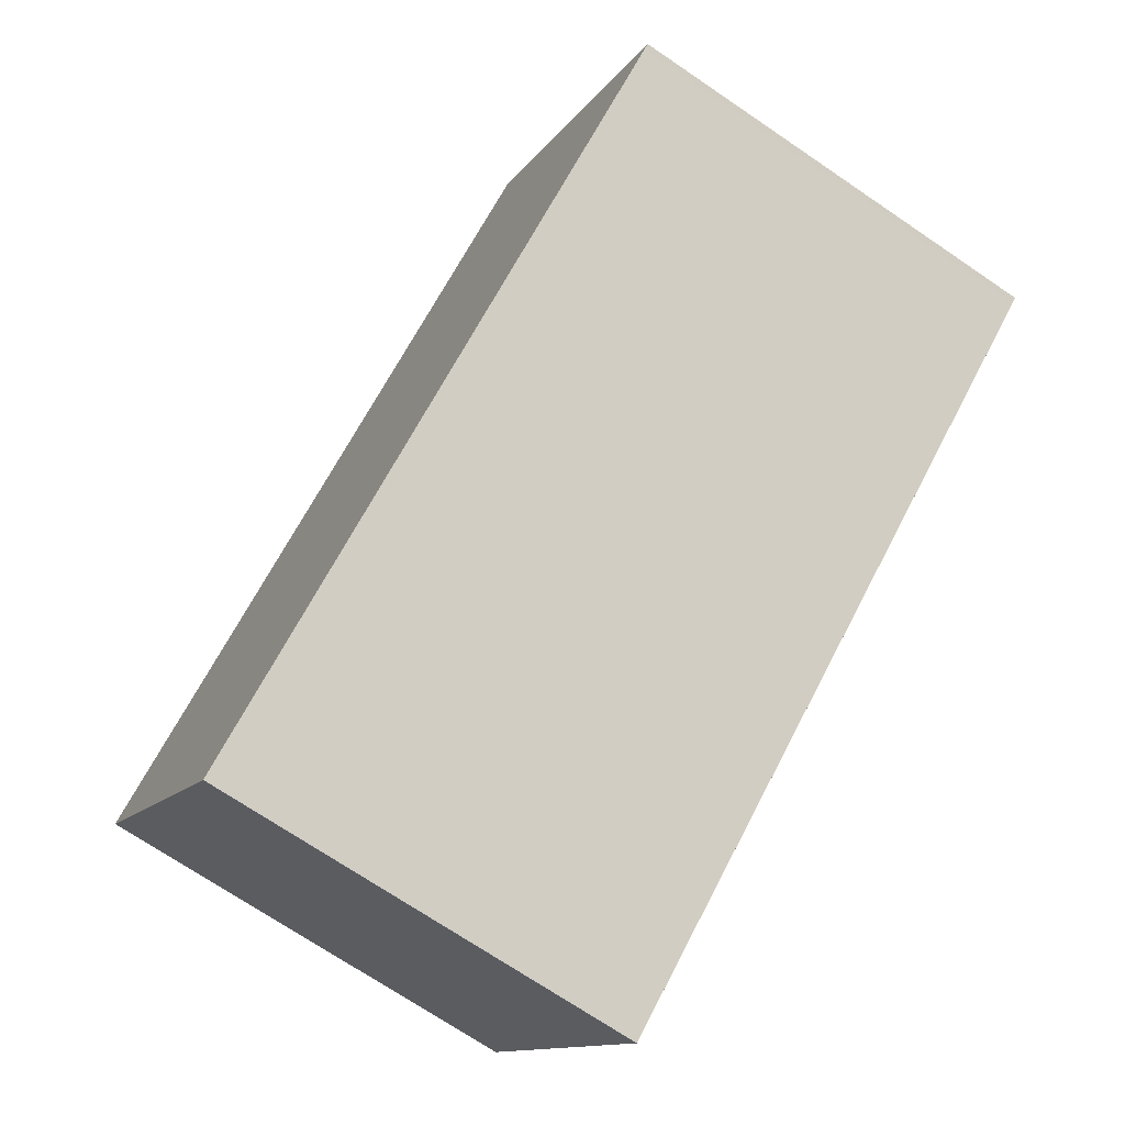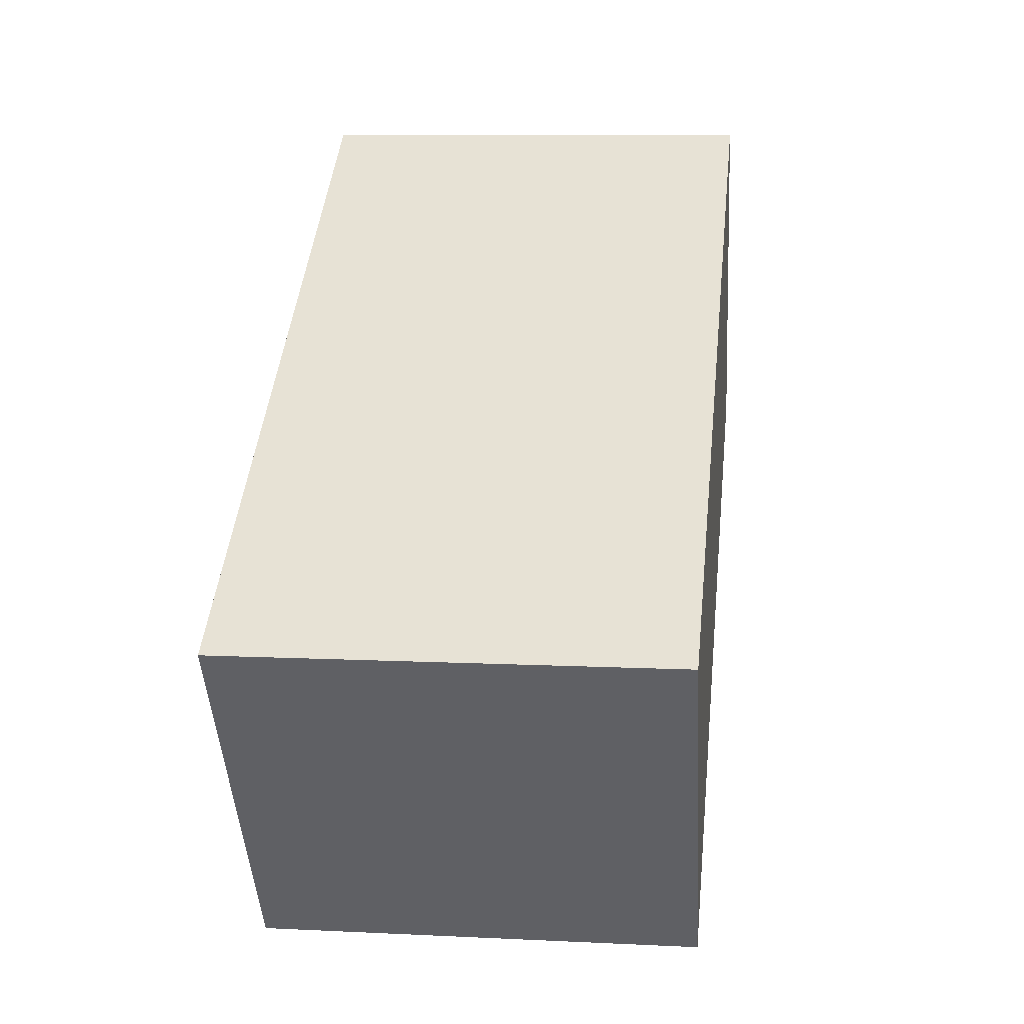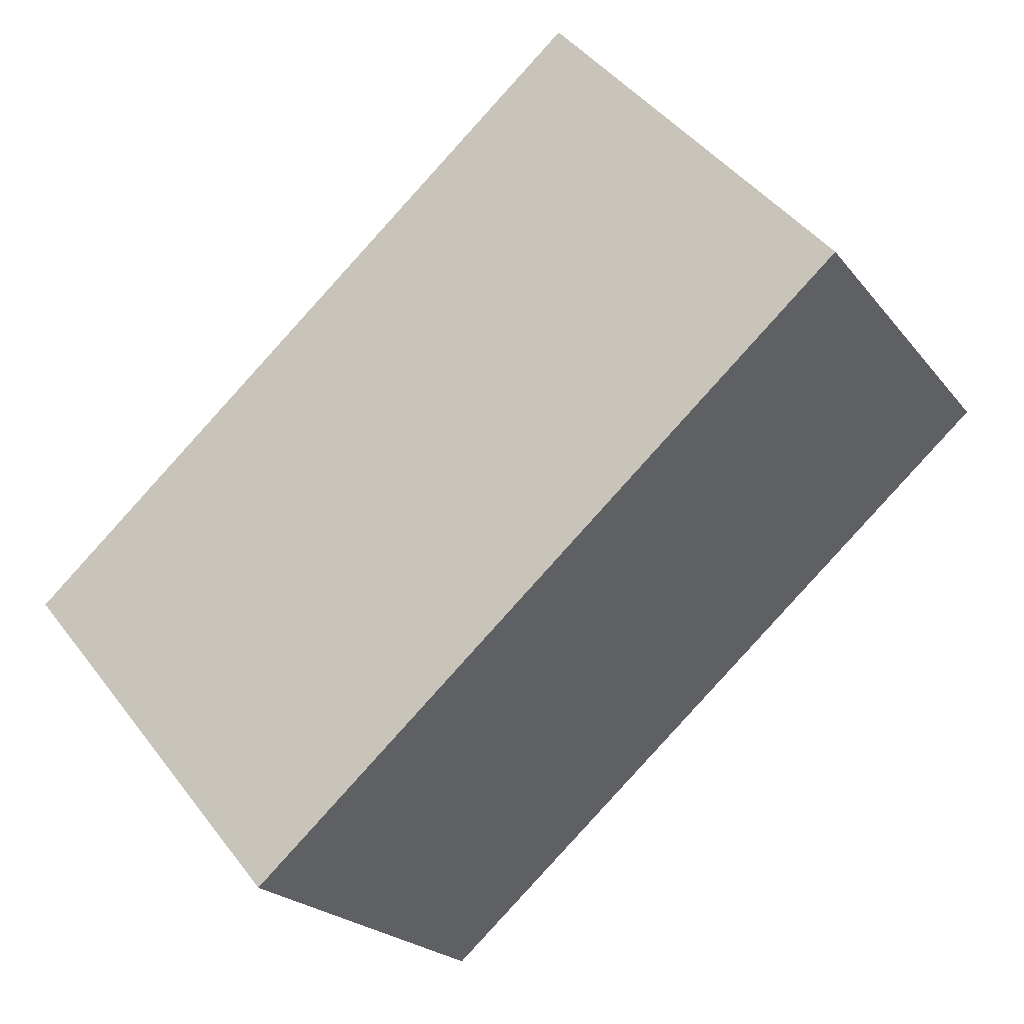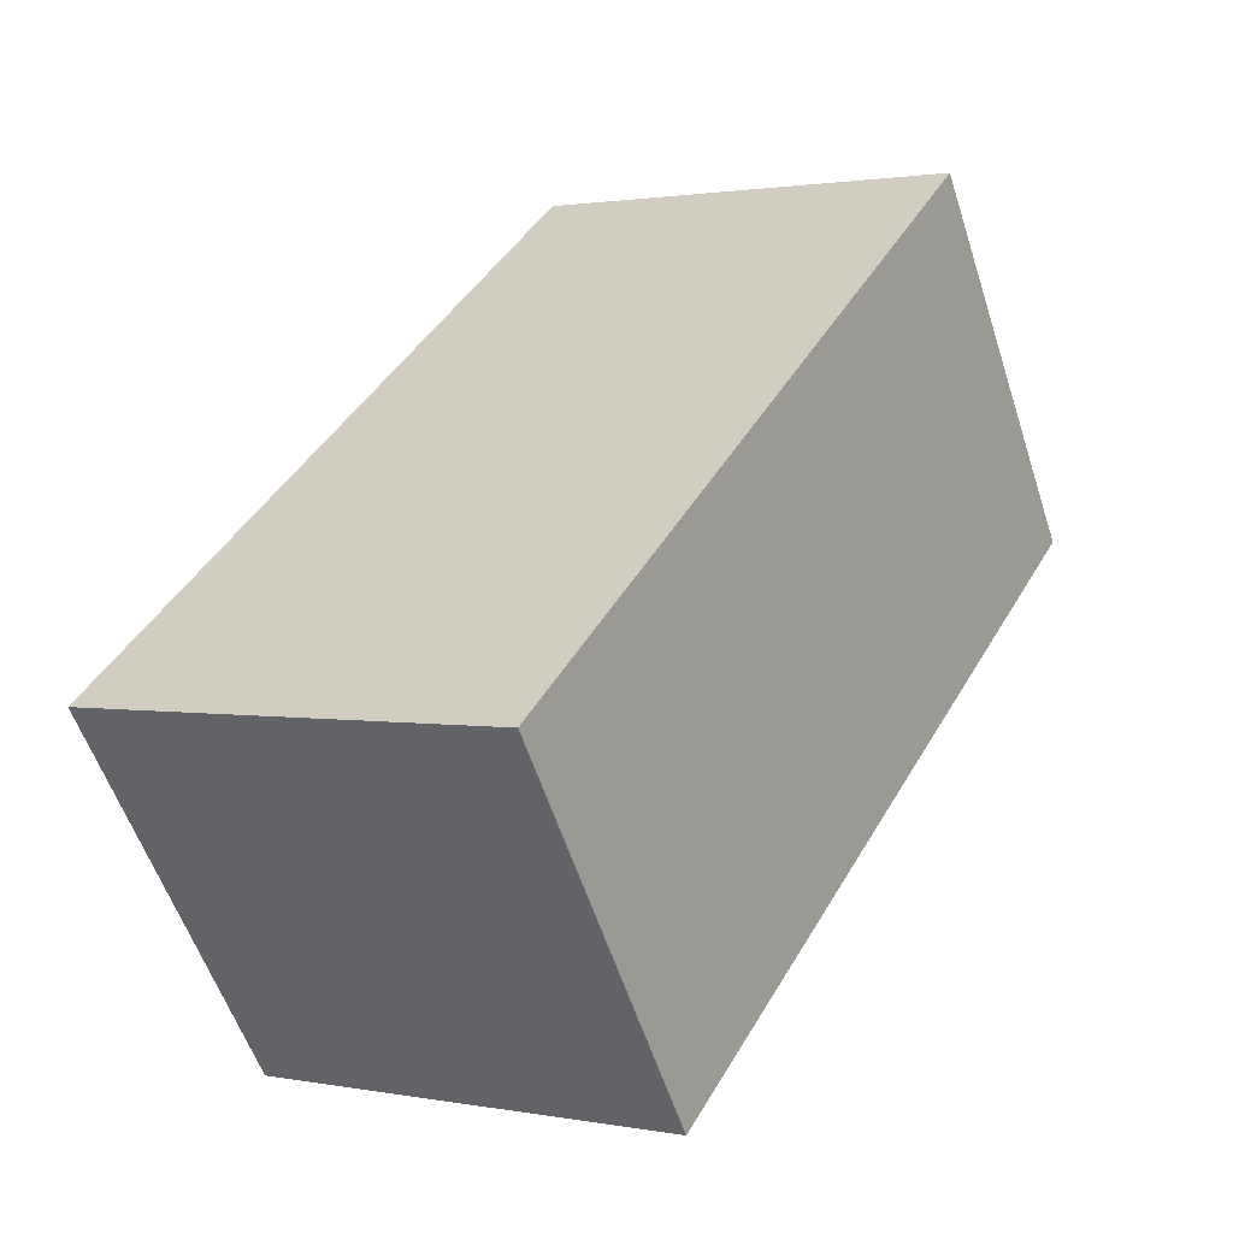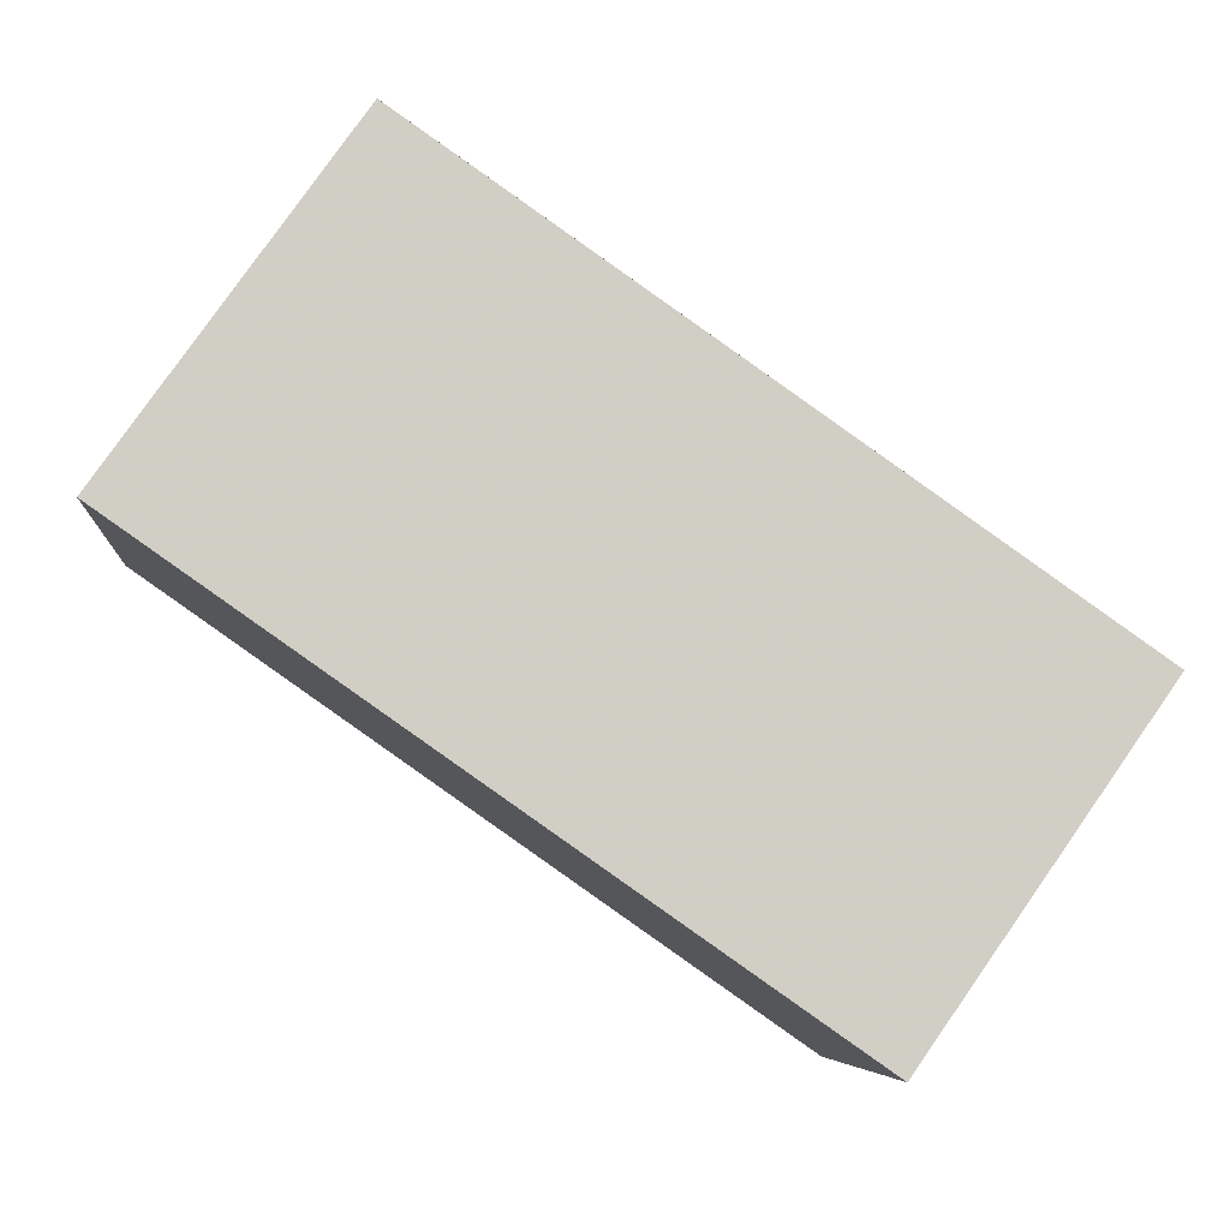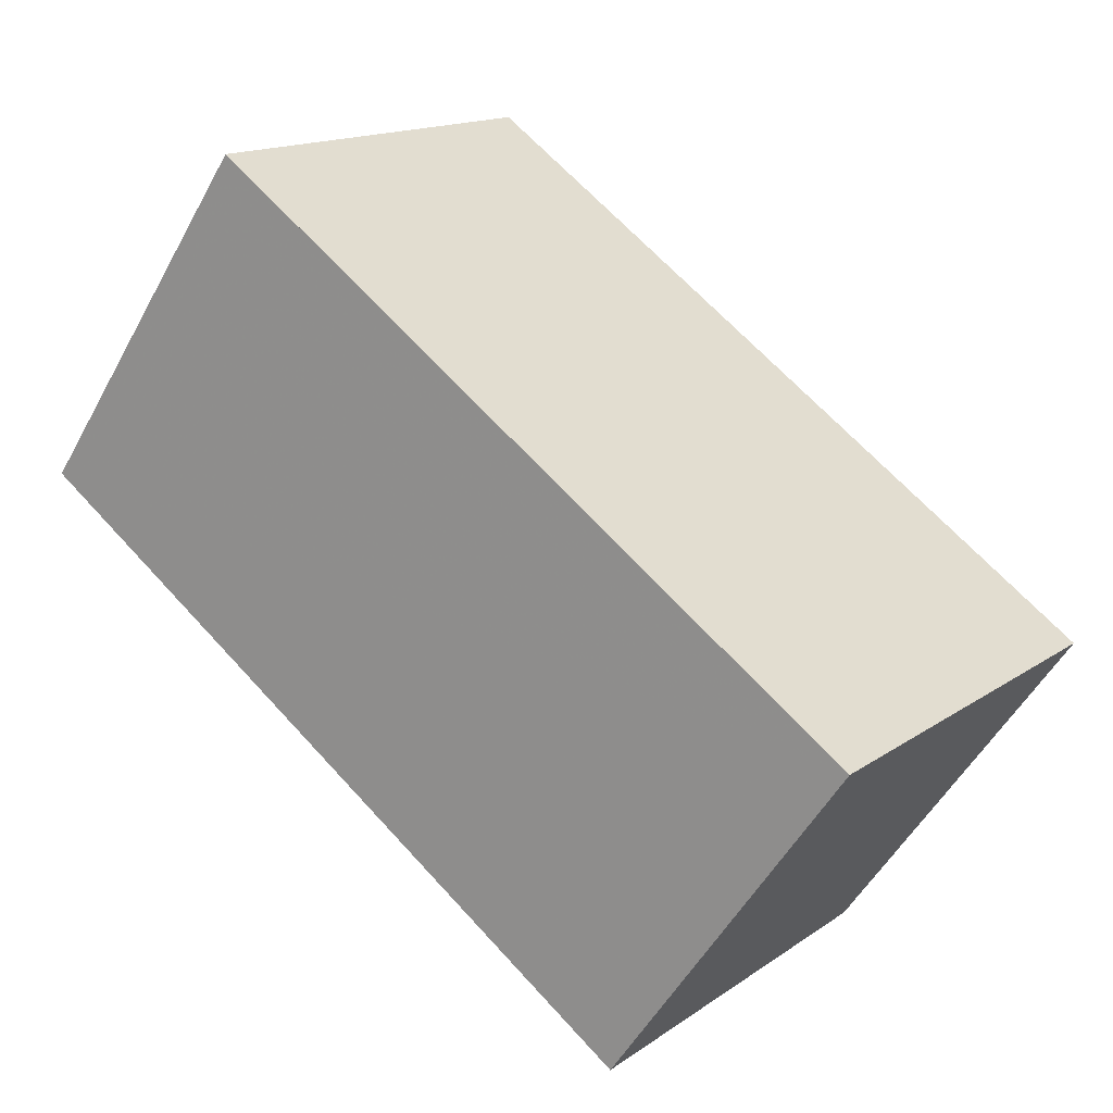
<metadata>
{"format":"obj","ext":"obj","renderer":"f3d","projection":"perspective","resolution":1024,"background":"white","views":[{"elev":-71.8,"azim":55.9,"up":"+Y"},{"elev":8.7,"azim":-82.4,"up":"+Y"},{"elev":45.1,"azim":-34.8,"up":"+Y"},{"elev":1.5,"azim":-55.6,"up":"+Y"},{"elev":-6.3,"azim":175.2,"up":"+Y"},{"elev":15.2,"azim":-145.0,"up":"+Y"}]}
</metadata>
<code>
v -2063 -1872 2.176
v -2064 -1870 2.223
v -2061 -1868 2.194
v -2060 -1870 2.148
v -2060 -1870 2.148
v -2061 -1868 2.194
v -2064 -1870 2.221
v -2061 -1868 2.193
v -2061 -1868 2.193
v -2064 -1870 2.221
v -2064 -1870 2.222
v -2063 -1872 2.176
v -2064 -1870 2.221
v -2063 -1872 2.176
v -2063 -1872 -4.441e-16
v -2064 -1870 4.441e-16
v -2064 -1870 2.222
v -2064 -1870 2.223
v -2064 -1870 -4.441e-16
v -2064 -1870 0
v -2061 -1868 2.193
v -2061 -1868 2.194
v -2061 -1868 0
v -2061 -1868 0
v -2060 -1870 2.148
v -2060 -1870 2.148
v -2060 -1870 0
v -2060 -1870 0
v -2063 -1872 2.176
v -2060 -1870 2.148
v -2060 -1870 0
v -2063 -1872 0
v -2061 -1868 2.194
v -2061 -1868 2.194
v -2061 -1868 0
v -2061 -1868 0
v -2064 -1870 2.223
v -2064 -1870 2.221
v -2064 -1870 4.441e-16
v -2064 -1870 -4.441e-16
v -2060 -1870 2.148
v -2061 -1868 2.193
v -2061 -1868 0
v -2060 -1870 0
v -2061 -1868 2.194
v -2064 -1870 2.222
v -2064 -1870 0
v -2061 -1868 0
v -2063 -1872 2.176
v -2063 -1872 2.176
v -2063 -1872 0
v -2063 -1872 -4.441e-16
v -2063 -1872 0
v -2064 -1870 0
v -2061 -1868 0
v -2060 -1870 0
f 9 4 5 8
f 10 8 5 12
f 11 6 8 10
f 8 6 3 9
f 10 7 2 11
f 12 1 7 10
f 14 15 16 13
f 18 19 20 17
f 22 23 24 21
f 26 27 28 25
f 30 31 32 29
f 34 35 36 33
f 38 39 40 37
f 42 43 44 41
f 46 47 48 45
f 50 51 52 49
f 54 55 56 53

</code>
